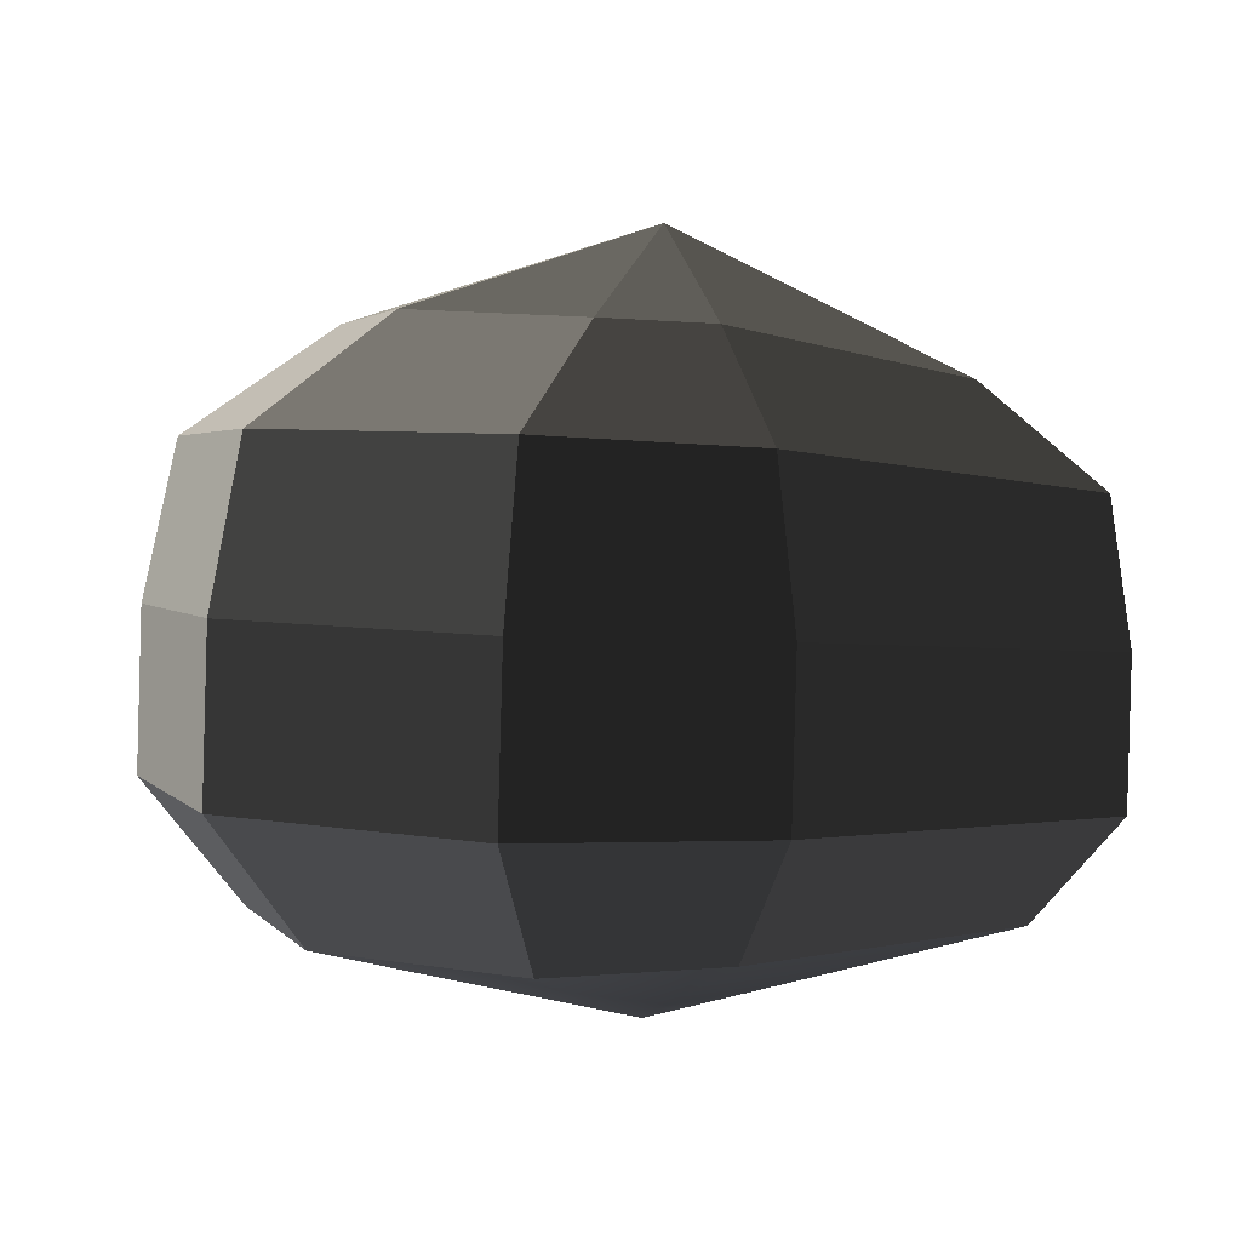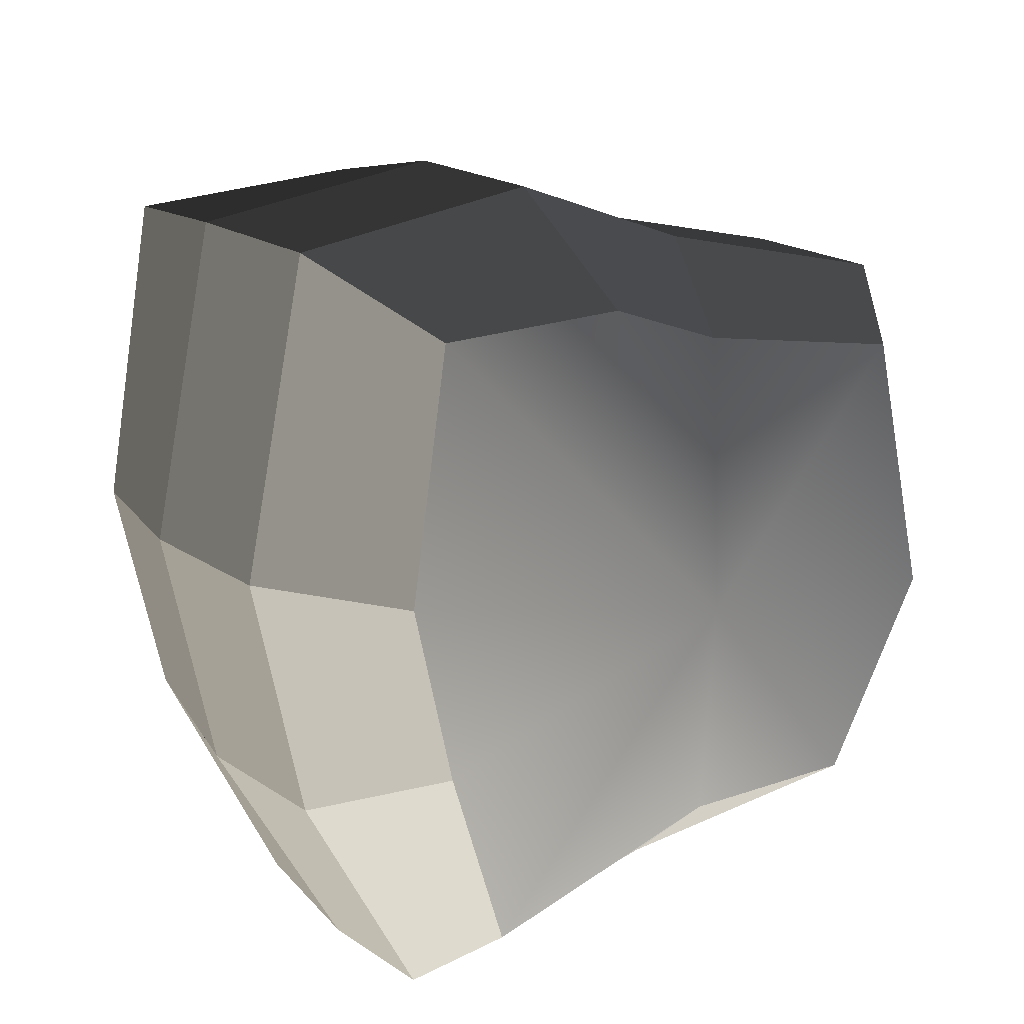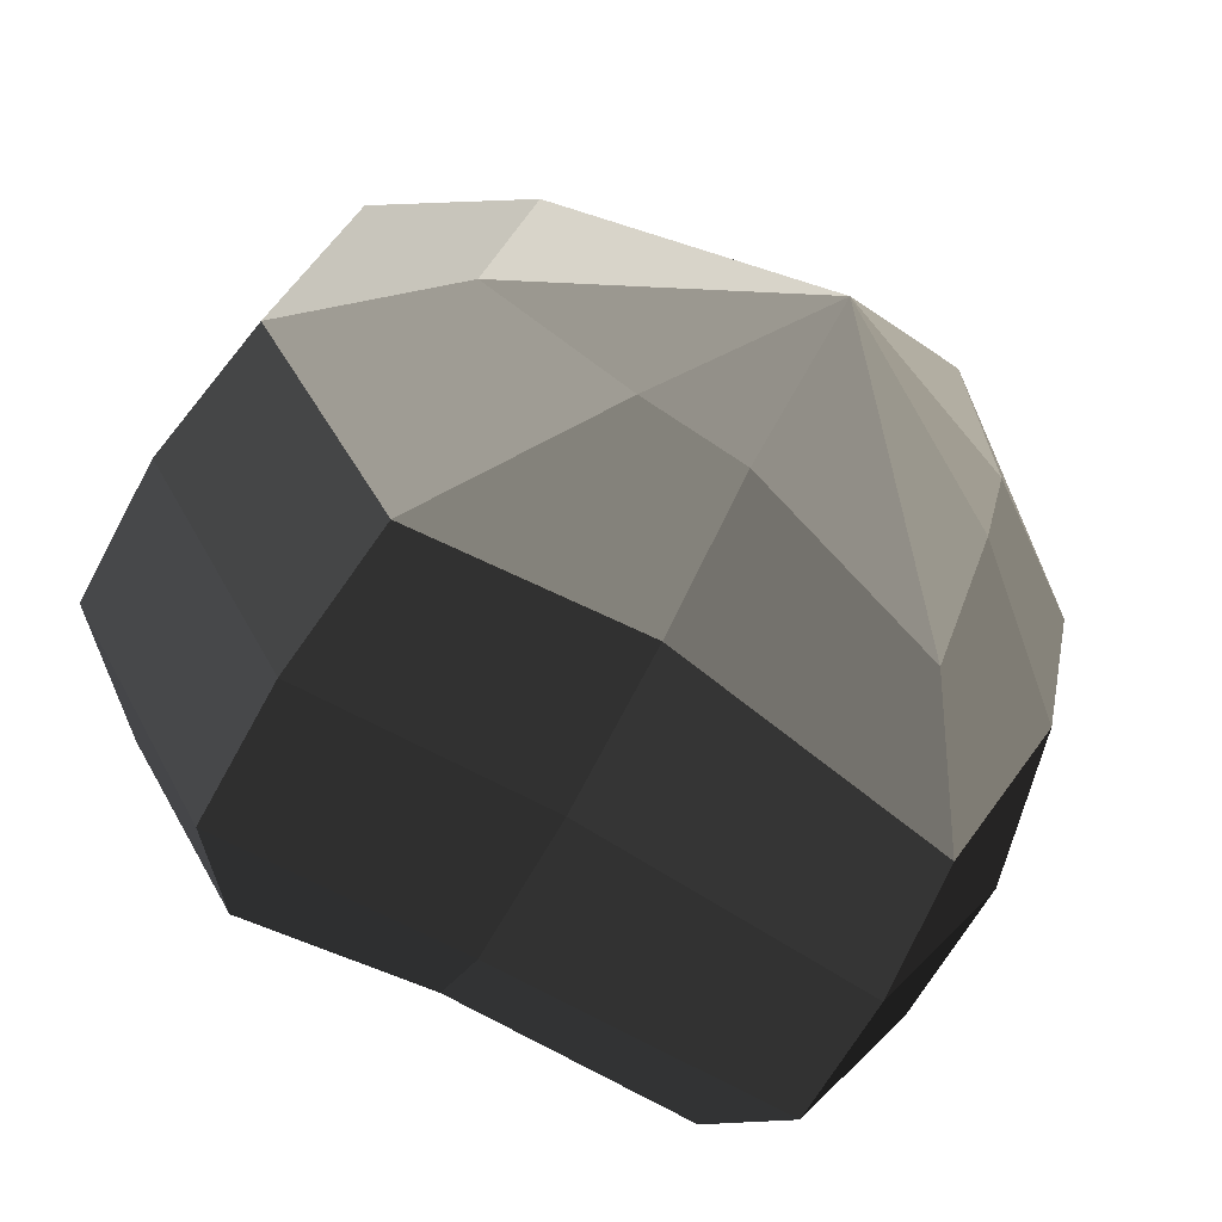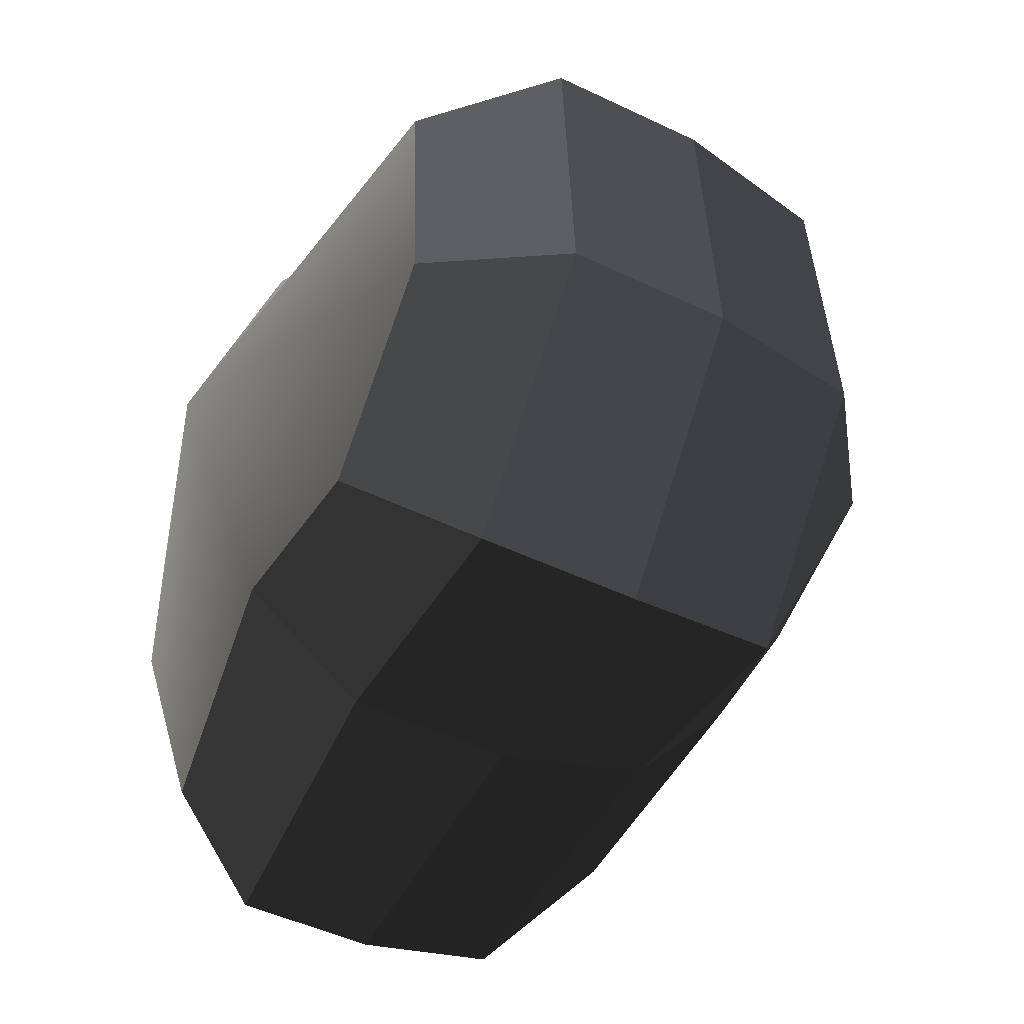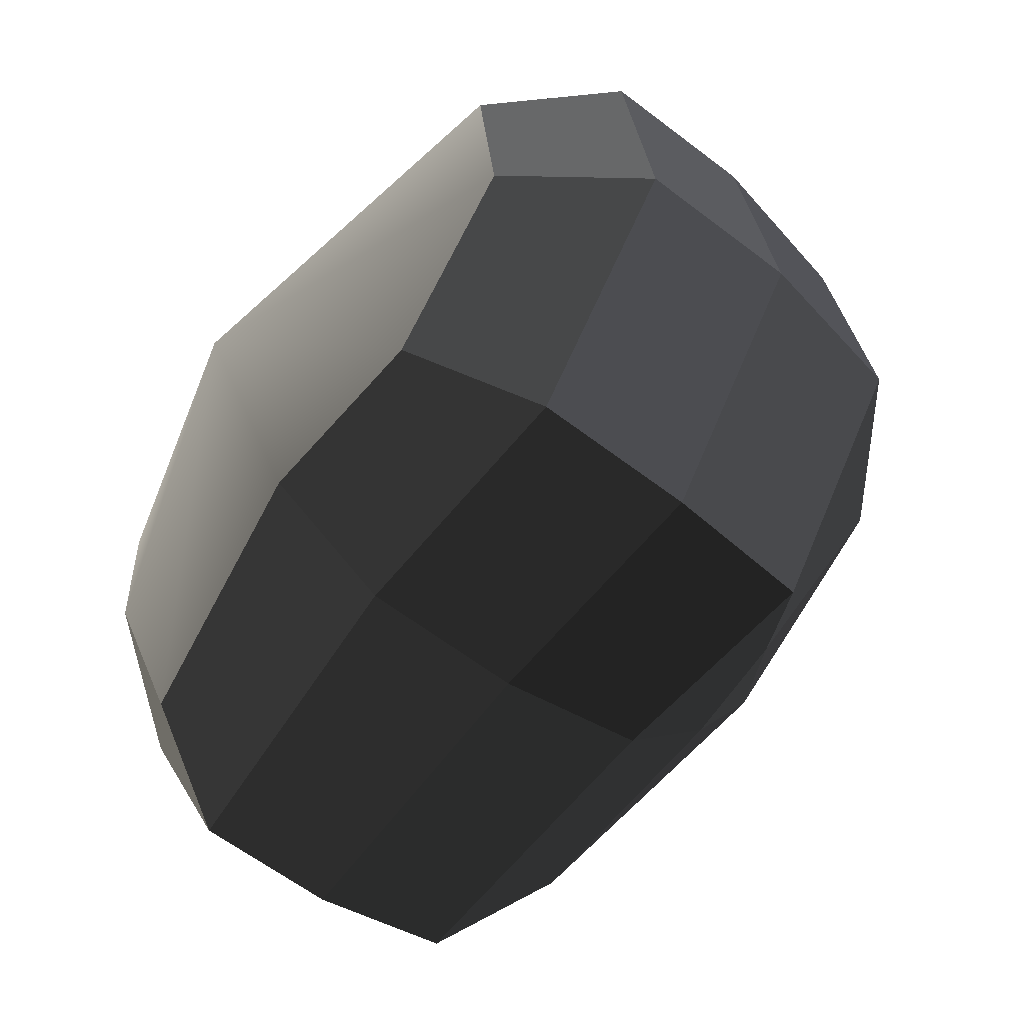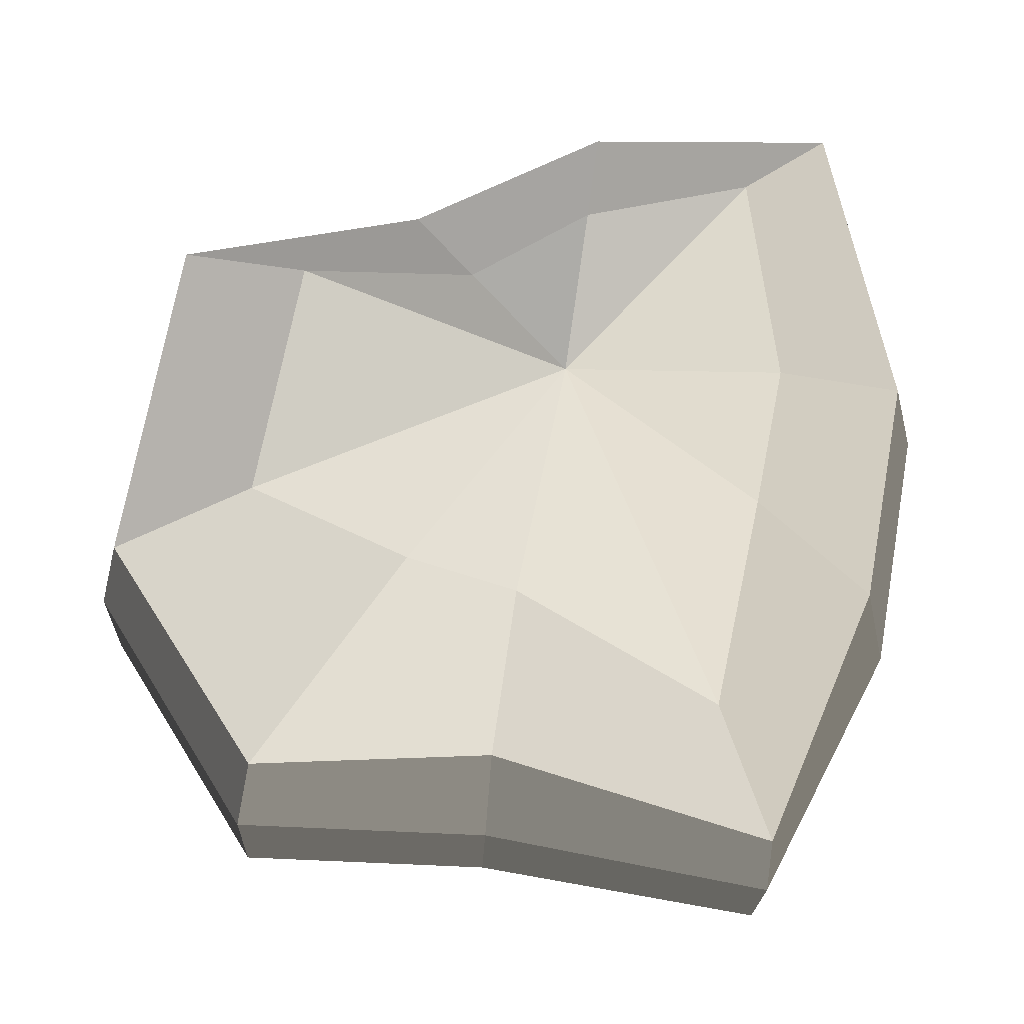
<metadata>
{"format":"obj","ext":"obj","renderer":"f3d","projection":"perspective","resolution":1024,"background":"white","views":[{"elev":-1.4,"azim":152.1,"up":"+Y"},{"elev":22.9,"azim":-38.4,"up":"+Z"},{"elev":-63.8,"azim":152.5,"up":"+Z"},{"elev":-42.2,"azim":62.1,"up":"+Z"},{"elev":-56.5,"azim":52.3,"up":"+Z"},{"elev":-22.8,"azim":178.6,"up":"+Z"}]}
</metadata>
<code>
v 0.3852 -0.2774 -0.04339
v 0.01311 -0.3619 0.05861
v 0.3349 -0.2595 0.2317
v 0.2645 -0.2906 -0.2266
v 0.06534 -0.291 -0.208
v -0.1705 -0.26 -0.2881
v -0.2486 -0.2844 -0.07165
v -0.2817 -0.2725 0.1104
v -0.23 -0.2559 0.3529
v -0.02689 -0.2551 0.3415
v 0.13 -0.2203 0.2719
v 0.3349 -0.2595 0.2317
v 0.4265 -0.1389 0.2708
v 0.4855 -0.161 -0.06703
v 0.3852 -0.2774 -0.04339
v 0.3852 -0.2774 -0.04339
v 0.4855 -0.161 -0.06703
v 0.3349 -0.1781 -0.3061
v 0.2645 -0.2906 -0.2266
v 0.2645 -0.2906 -0.2266
v 0.3349 -0.1781 -0.3061
v 0.07864 -0.1808 -0.3149
v 0.06534 -0.291 -0.208
v 0.06534 -0.291 -0.208
v 0.07864 -0.1808 -0.3149
v -0.2126 -0.1652 -0.3703
v -0.1705 -0.26 -0.2881
v -0.1705 -0.26 -0.2881
v -0.2126 -0.1652 -0.3703
v -0.3416 -0.1713 -0.1217
v -0.2486 -0.2844 -0.07165
v -0.2486 -0.2844 -0.07165
v -0.3416 -0.1713 -0.1217
v -0.3834 -0.1553 0.1231
v -0.2817 -0.2725 0.1104
v -0.2817 -0.2725 0.1104
v -0.3834 -0.1553 0.1231
v -0.3017 -0.1347 0.4213
v -0.23 -0.2559 0.3529
v -0.23 -0.2559 0.3529
v -0.3017 -0.1347 0.4213
v -0.04152 -0.1316 0.4375
v -0.02689 -0.2551 0.3415
v -0.02689 -0.2551 0.3415
v -0.04152 -0.1316 0.4375
v 0.1711 -0.1144 0.3447
v 0.13 -0.2203 0.2719
v 0.13 -0.2203 0.2719
v 0.1711 -0.1144 0.3447
v 0.4265 -0.1389 0.2708
v 0.3349 -0.2595 0.2317
v 0.4265 -0.1389 0.2708
v 0.4256 0.0194 0.2633
v 0.4846 -0.002652 -0.07449
v 0.4855 -0.161 -0.06703
v 0.4855 -0.161 -0.06703
v 0.4846 -0.002652 -0.07449
v 0.334 -0.01981 -0.3135
v 0.3349 -0.1781 -0.3061
v 0.3349 -0.1781 -0.3061
v 0.334 -0.01981 -0.3135
v 0.07774 -0.02247 -0.3224
v 0.07864 -0.1808 -0.3149
v 0.07864 -0.1808 -0.3149
v 0.07774 -0.02247 -0.3224
v -0.2134 -0.02932 -0.3768
v -0.2126 -0.1652 -0.3703
v -0.2126 -0.1652 -0.3703
v -0.2134 -0.02932 -0.3768
v -0.3425 -0.01298 -0.1292
v -0.3416 -0.1713 -0.1217
v -0.3416 -0.1713 -0.1217
v -0.3425 -0.01298 -0.1292
v -0.3843 0.003009 0.1156
v -0.3834 -0.1553 0.1231
v -0.3834 -0.1553 0.1231
v -0.3843 0.003009 0.1156
v -0.3026 0.02356 0.4139
v -0.3017 -0.1347 0.4213
v -0.3017 -0.1347 0.4213
v -0.3026 0.02356 0.4139
v -0.04243 0.02674 0.4301
v -0.04152 -0.1316 0.4375
v -0.04152 -0.1316 0.4375
v -0.04243 0.02674 0.4301
v 0.1703 0.02146 0.3383
v 0.1711 -0.1144 0.3447
v 0.1711 -0.1144 0.3447
v 0.1703 0.02146 0.3383
v 0.4256 0.0194 0.2633
v 0.4265 -0.1389 0.2708
v 0.4256 0.0194 0.2633
v 0.3965 0.1736 0.2479
v 0.4547 0.1525 -0.07553
v 0.4846 -0.002652 -0.07449
v 0.4846 -0.002652 -0.07449
v 0.4547 0.1525 -0.07553
v 0.3119 0.1366 -0.2958
v 0.334 -0.01981 -0.3135
v 0.334 -0.01981 -0.3135
v 0.3119 0.1366 -0.2958
v 0.0738 0.1354 -0.2848
v 0.07774 -0.02247 -0.3224
v 0.07774 -0.02247 -0.3224
v 0.0738 0.1354 -0.2848
v -0.2036 0.1032 -0.3613
v -0.2134 -0.02932 -0.3768
v -0.2134 -0.02932 -0.3768
v -0.2036 0.1032 -0.3613
v -0.3073 0.1436 -0.1157
v -0.3425 -0.01298 -0.1292
v -0.3425 -0.01298 -0.1292
v -0.3073 0.1436 -0.1157
v -0.3466 0.1581 0.1057
v -0.3843 0.003009 0.1156
v -0.3843 0.003009 0.1156
v -0.3466 0.1581 0.1057
v -0.2794 0.1777 0.3909
v -0.3026 0.02356 0.4139
v -0.3026 0.02356 0.4139
v -0.2794 0.1777 0.3909
v -0.037 0.1794 0.388
v -0.04243 0.02674 0.4301
v -0.04243 0.02674 0.4301
v -0.037 0.1794 0.388
v 0.1547 0.1506 0.3065
v 0.1703 0.02146 0.3383
v 0.1703 0.02146 0.3383
v 0.1547 0.1506 0.3065
v 0.3965 0.1736 0.2479
v 0.4256 0.0194 0.2633
v 0.3965 0.1736 0.2479
v 0.2648 0.2764 0.1753
v 0.3094 0.2613 -0.0555
v 0.4547 0.1525 -0.07553
v 0.4547 0.1525 -0.07553
v 0.3094 0.2613 -0.0555
v 0.1579 0.2555 -0.1242
v 0.3119 0.1366 -0.2958
v 0.3119 0.1366 -0.2958
v 0.1579 0.2555 -0.1242
v 0.05242 0.2525 -0.1564
v 0.0738 0.1354 -0.2848
v 0.0738 0.1354 -0.2848
v 0.05242 0.2525 -0.1564
v -0.1435 0.2053 -0.2542
v -0.2036 0.1032 -0.3613
v -0.2036 0.1032 -0.3613
v -0.1435 0.2053 -0.2542
v -0.1828 0.2569 -0.06299
v -0.3073 0.1436 -0.1157
v -0.3073 0.1436 -0.1157
v -0.1828 0.2569 -0.06299
v -0.2097 0.2657 0.07258
v -0.3466 0.1581 0.1057
v -0.3466 0.1581 0.1057
v -0.2097 0.2657 0.07258
v -0.181 0.2794 0.2756
v -0.2794 0.1777 0.3909
v -0.2794 0.1777 0.3909
v -0.181 0.2794 0.2756
v -0.01937 0.2785 0.2416
v -0.037 0.1794 0.388
v -0.037 0.1794 0.388
v -0.01937 0.2785 0.2416
v 0.09671 0.2371 0.1935
v 0.1547 0.1506 0.3065
v 0.1547 0.1506 0.3065
v 0.09671 0.2371 0.1935
v 0.2648 0.2764 0.1753
v 0.3965 0.1736 0.2479
v 0.2648 0.2764 0.1753
v 0.008952 0.3676 0.02423
v 0.3094 0.2613 -0.0555
v 0.3094 0.2613 -0.0555
v 0.008952 0.3676 0.02423
v 0.1579 0.2555 -0.1242
v 0.1579 0.2555 -0.1242
v 0.008952 0.3676 0.02423
v 0.05242 0.2525 -0.1564
v 0.05242 0.2525 -0.1564
v 0.008952 0.3676 0.02423
v -0.1435 0.2053 -0.2542
v -0.1435 0.2053 -0.2542
v 0.008952 0.3676 0.02423
v -0.1828 0.2569 -0.06299
v -0.1828 0.2569 -0.06299
v 0.008952 0.3676 0.02423
v -0.2097 0.2657 0.07258
v -0.2097 0.2657 0.07258
v 0.008952 0.3676 0.02423
v -0.181 0.2794 0.2756
v -0.181 0.2794 0.2756
v 0.008952 0.3676 0.02423
v -0.01937 0.2785 0.2416
v -0.01937 0.2785 0.2416
v 0.008952 0.3676 0.02423
v 0.09671 0.2371 0.1935
v 0.09671 0.2371 0.1935
v 0.008952 0.3676 0.02423
v 0.2648 0.2764 0.1753
g Foliage4_18_3291_83
f 1 3 2
f 4 1 2
f 5 4 2
f 6 5 2
f 7 6 2
f 8 7 2
f 9 8 2
f 10 9 2
f 11 10 2
f 3 11 2
f 12 14 13
f 12 15 14
f 16 18 17
f 16 19 18
f 20 22 21
f 20 23 22
f 24 26 25
f 24 27 26
f 28 30 29
f 28 31 30
f 32 34 33
f 32 35 34
f 36 38 37
f 36 39 38
f 40 42 41
f 40 43 42
f 44 46 45
f 44 47 46
f 48 50 49
f 48 51 50
f 52 54 53
f 52 55 54
f 56 58 57
f 56 59 58
f 60 62 61
f 60 63 62
f 64 66 65
f 64 67 66
f 68 70 69
f 68 71 70
f 72 74 73
f 72 75 74
f 76 78 77
f 76 79 78
f 80 82 81
f 80 83 82
f 84 86 85
f 84 87 86
f 88 90 89
f 88 91 90
f 92 94 93
f 92 95 94
f 96 98 97
f 96 99 98
f 100 102 101
f 100 103 102
f 104 106 105
f 104 107 106
f 108 110 109
f 108 111 110
f 112 114 113
f 112 115 114
f 116 118 117
f 116 119 118
f 120 122 121
f 120 123 122
f 124 126 125
f 124 127 126
f 128 130 129
f 128 131 130
f 132 134 133
f 132 135 134
f 136 138 137
f 136 139 138
f 140 142 141
f 140 143 142
f 144 146 145
f 144 147 146
f 148 150 149
f 148 151 150
f 152 154 153
f 152 155 154
f 156 158 157
f 156 159 158
f 160 162 161
f 160 163 162
f 164 166 165
f 164 167 166
f 168 170 169
f 168 171 170
f 172 174 173
f 175 177 176
f 178 180 179
f 181 183 182
f 184 186 185
f 187 189 188
f 190 192 191
f 193 195 194
f 196 198 197
f 199 201 200

</code>
